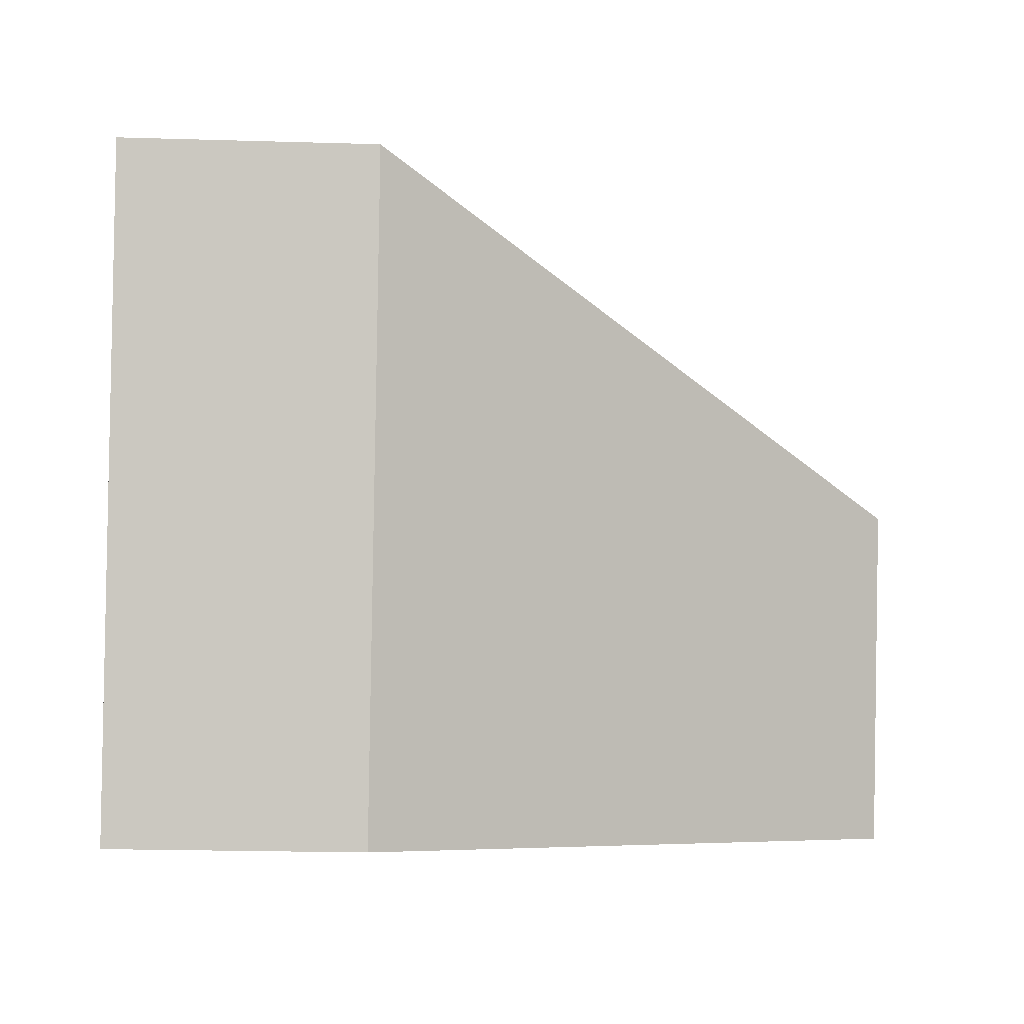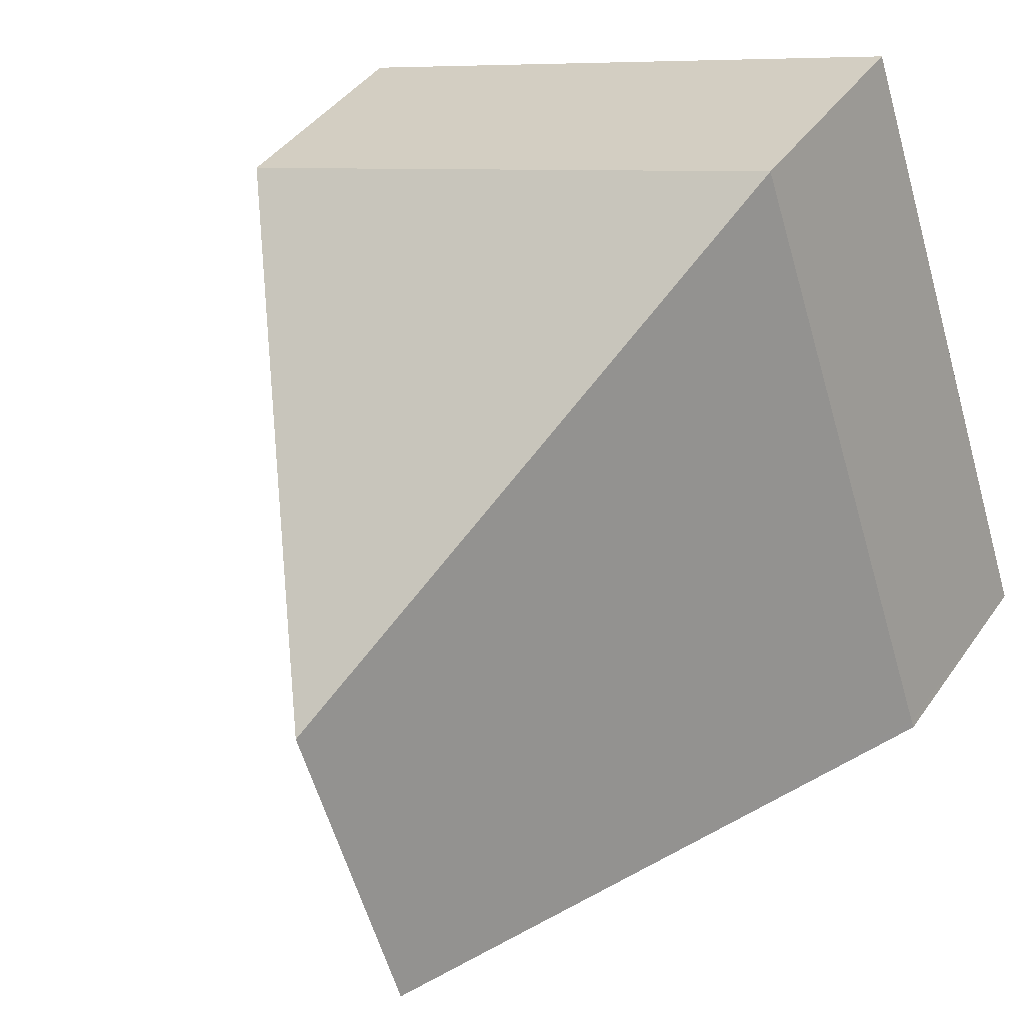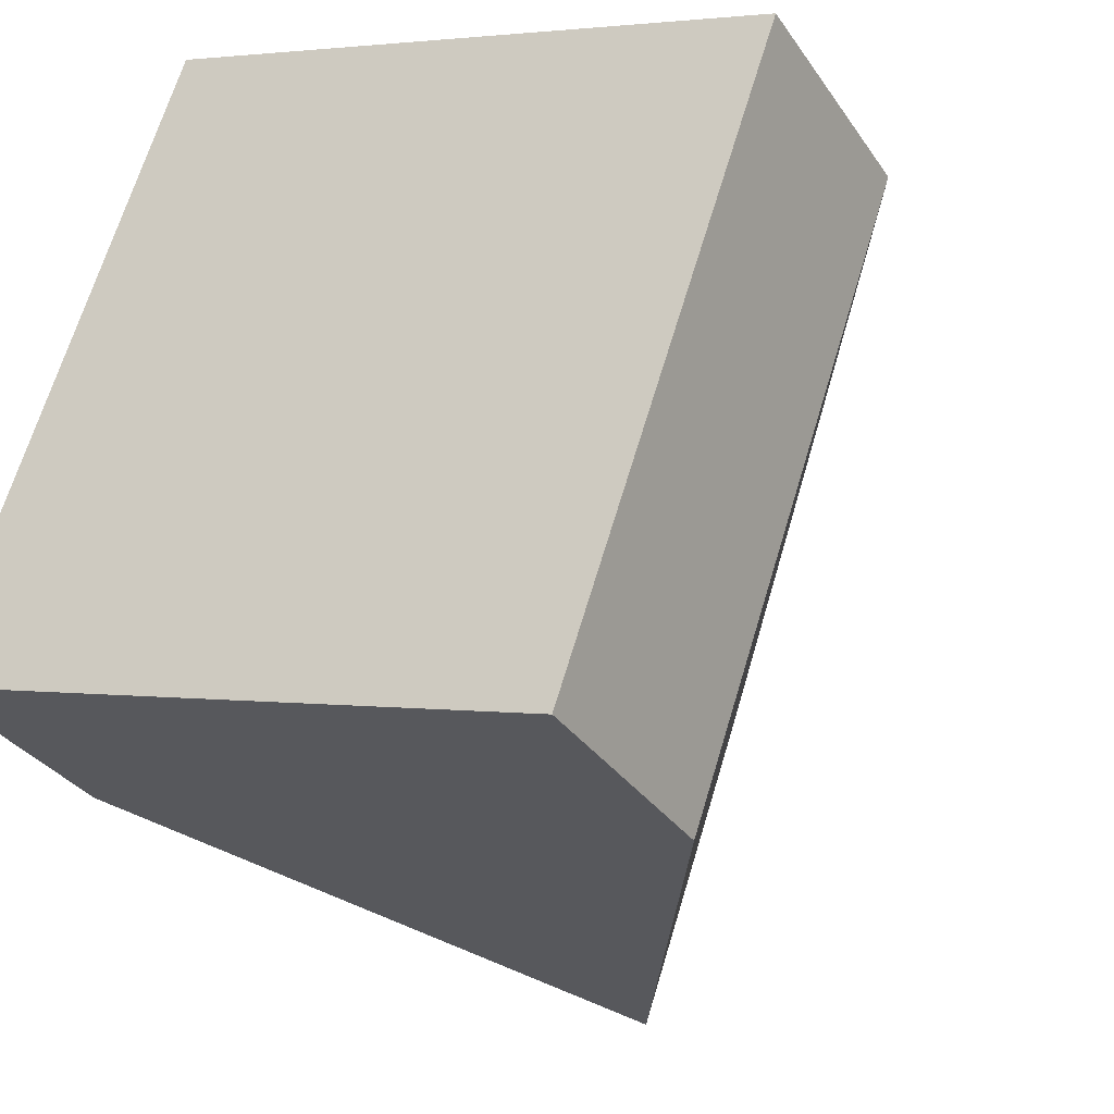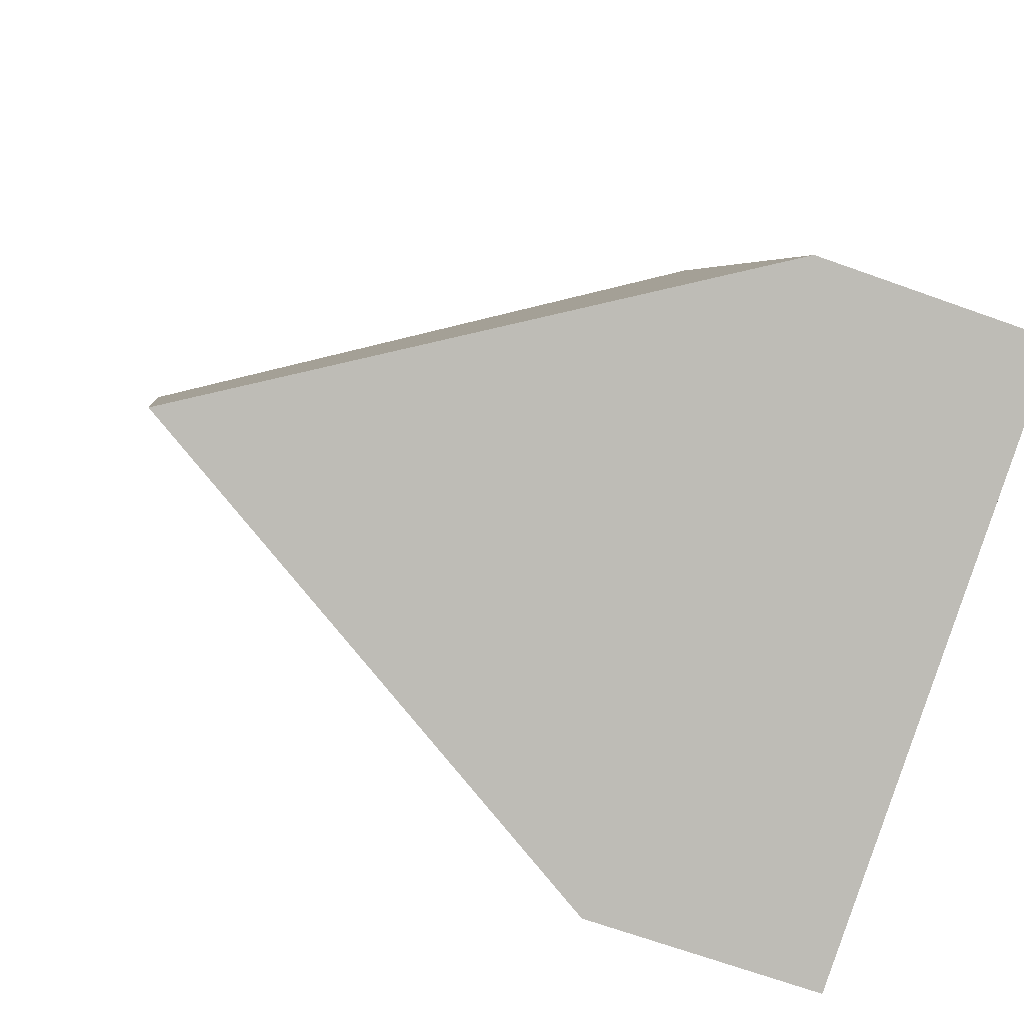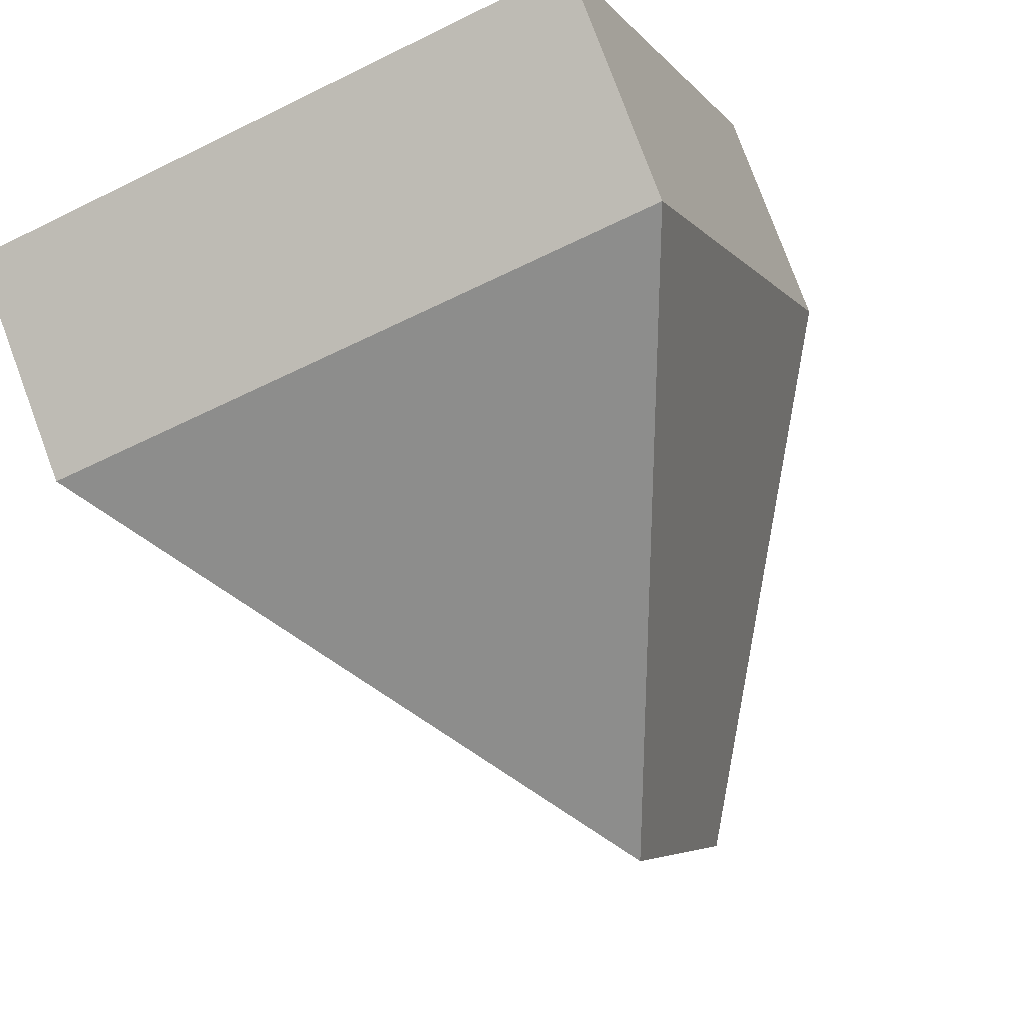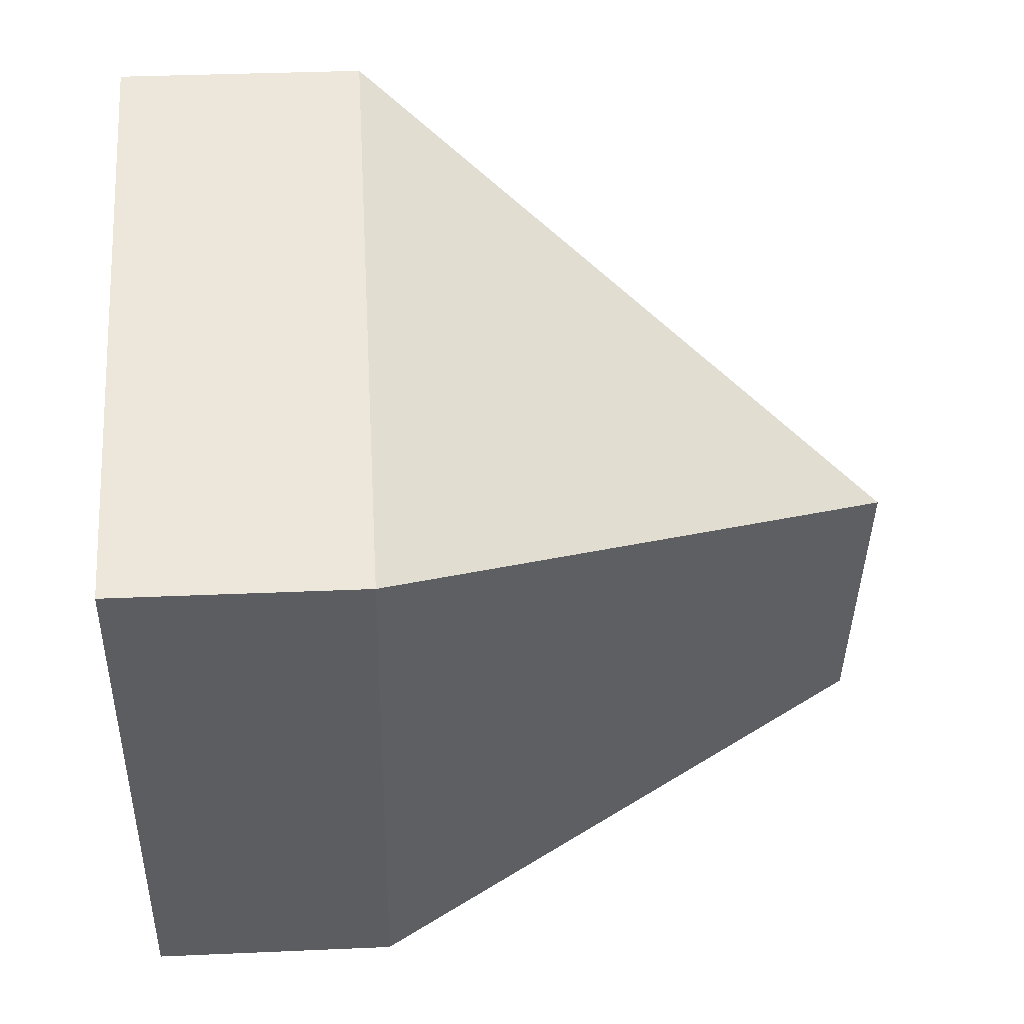
<metadata>
{"format":"obj","ext":"obj","renderer":"f3d","projection":"perspective","resolution":1024,"background":"white","views":[{"elev":-20.9,"azim":86.9,"up":"+Z"},{"elev":41.4,"azim":-148.2,"up":"+Z"},{"elev":-32.1,"azim":28.5,"up":"+Z"},{"elev":-67.9,"azim":-109.8,"up":"+Z"},{"elev":78.6,"azim":159.7,"up":"+Z"},{"elev":33.3,"azim":86.5,"up":"+Z"}]}
</metadata>
<code>
v  8.961 3.488 -2.761
v  6.057 11.09 3.172
v  12.02 3.476 6.066
v  4.484 11.09 -1.382
v  11.54 3.476 6.233
v  3.158 3.476 9.141
v  0.04 3.476 0.115
v  3.314 9.103 -1.021
v  0 3.476 2.128e-16
v  0 0 0
v  3.158 -5.597e-16 9.141
v  0.04 -7.042e-18 0.115
v  11.54 -3.817e-16 6.233
v  12.02 -3.714e-16 6.066
v  8.961 1.691e-16 -2.761
v  4.484 8.462e-17 -1.382
v  3.314 6.252e-17 -1.021
g defaultobject
f 1 2 3
f 2 1 4
f 2 5 3
f 5 2 6
f 7 8 9
f 8 7 4
f 4 7 6
f 4 6 2
f 10 7 9
f 7 10 6
f 6 10 11
f 11 10 12
f 11 5 6
f 5 11 13
f 5 13 3
f 3 13 14
f 3 15 1
f 15 3 14
f 15 4 1
f 4 15 8
f 8 15 16
f 8 16 9
f 9 16 17
f 9 17 10
f 13 15 14
f 15 13 11
f 15 11 12
f 15 12 16
f 16 12 17
f 17 12 10

</code>
